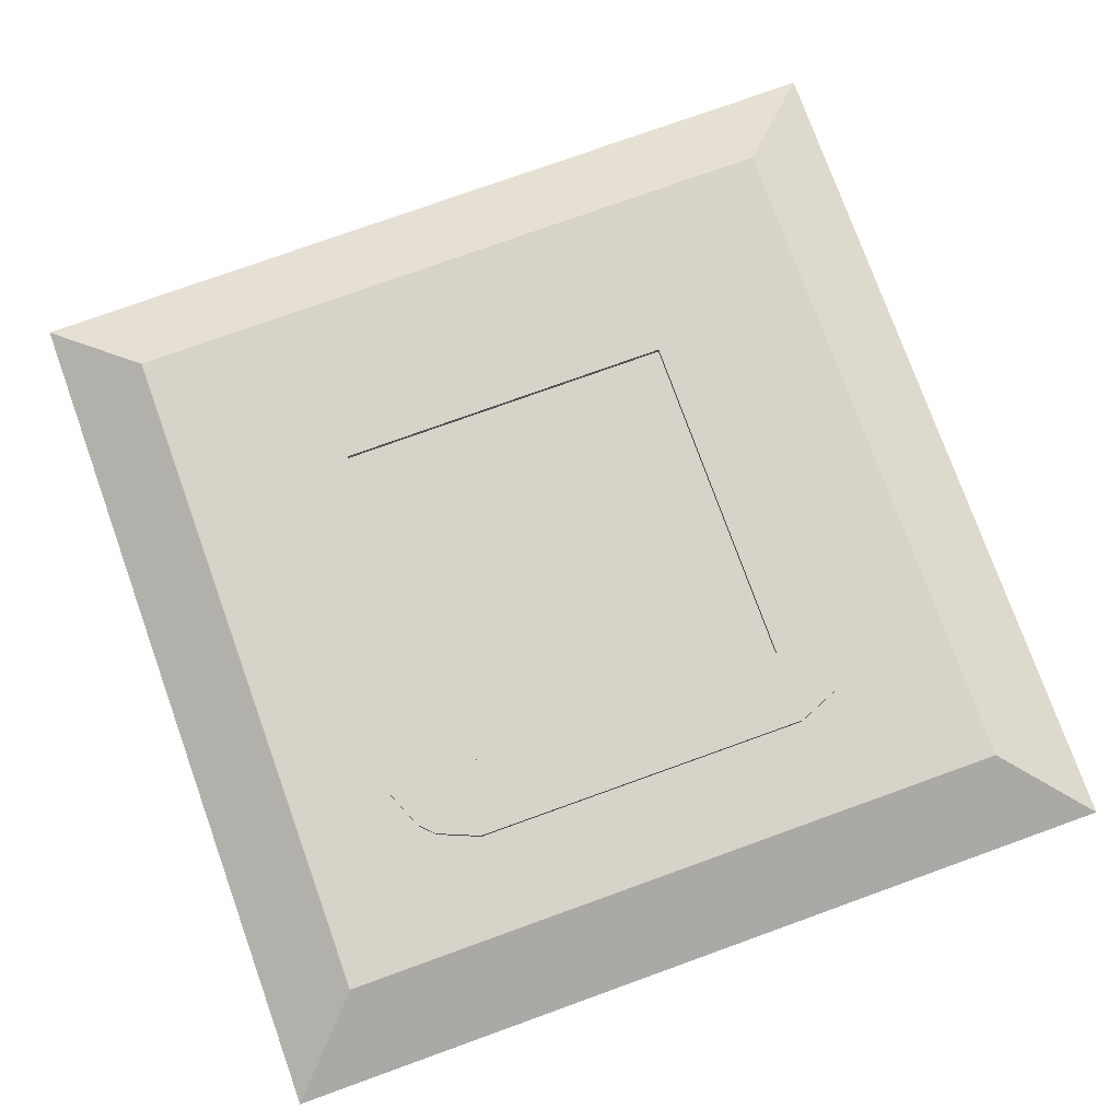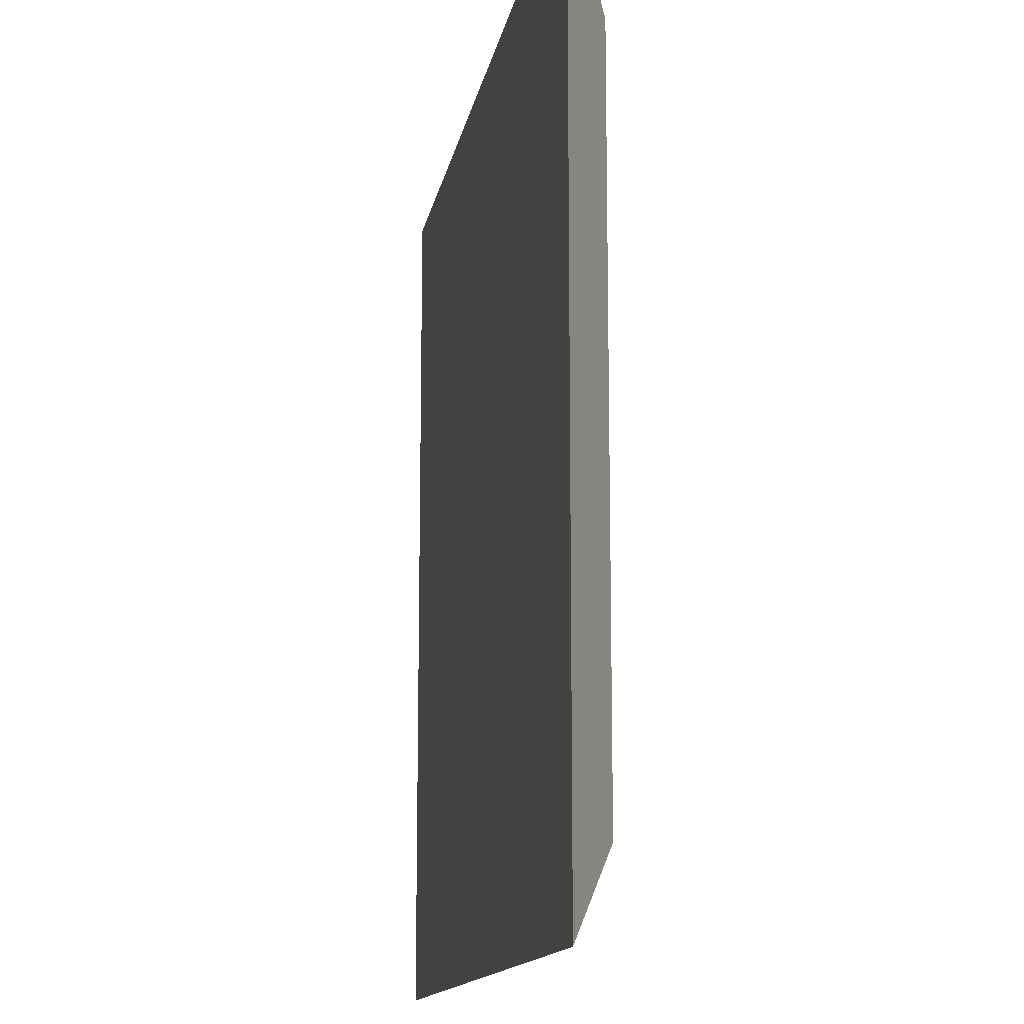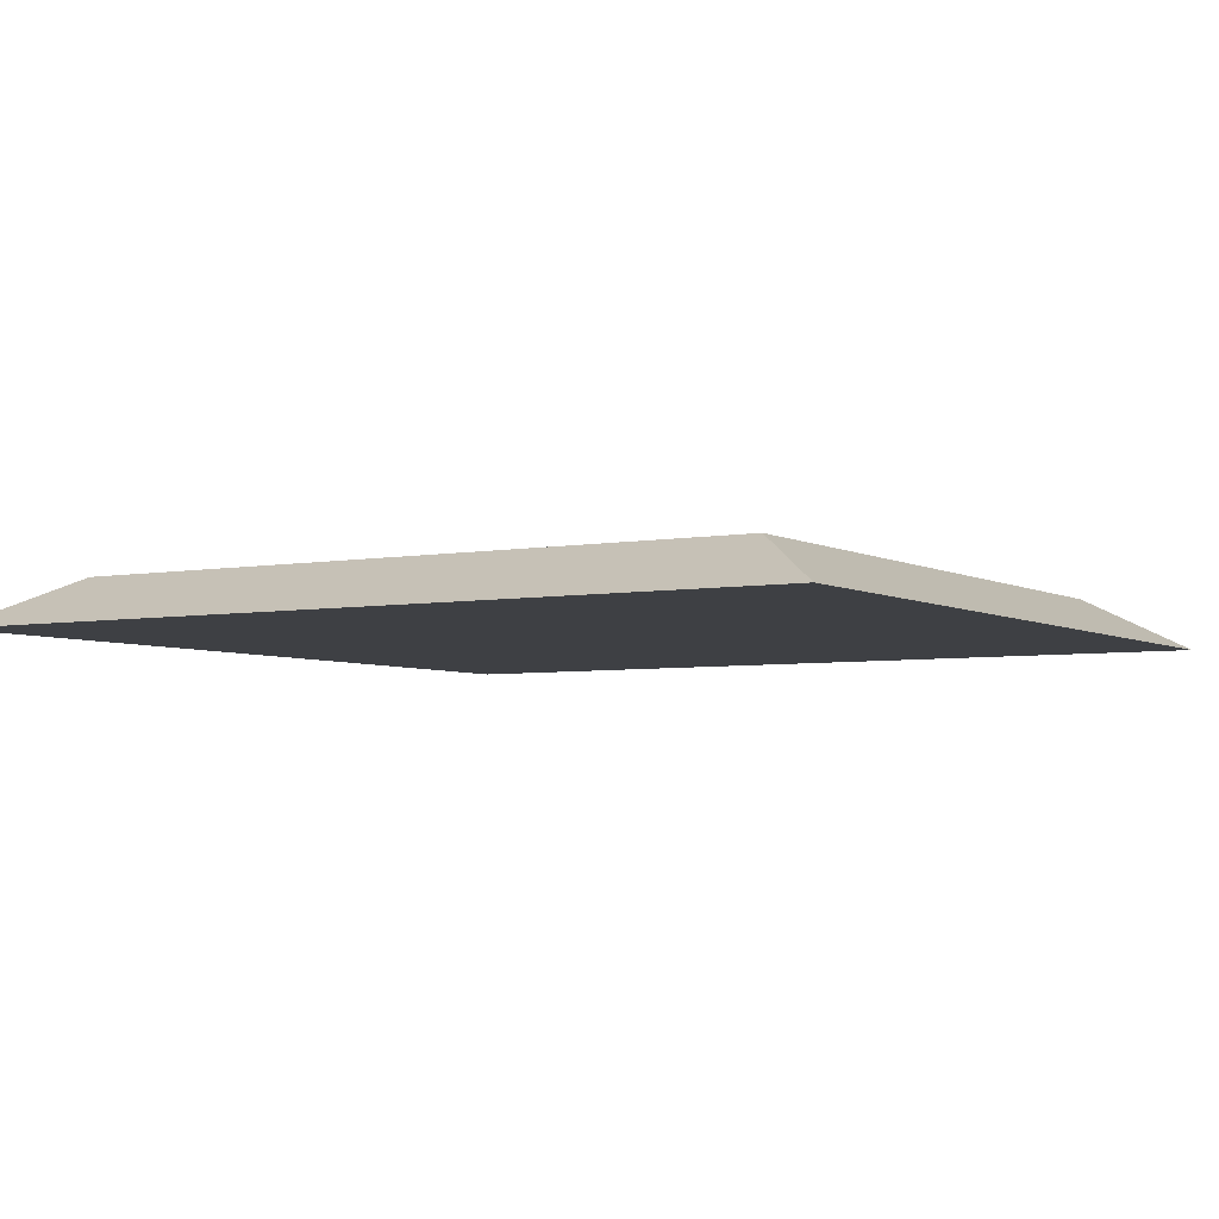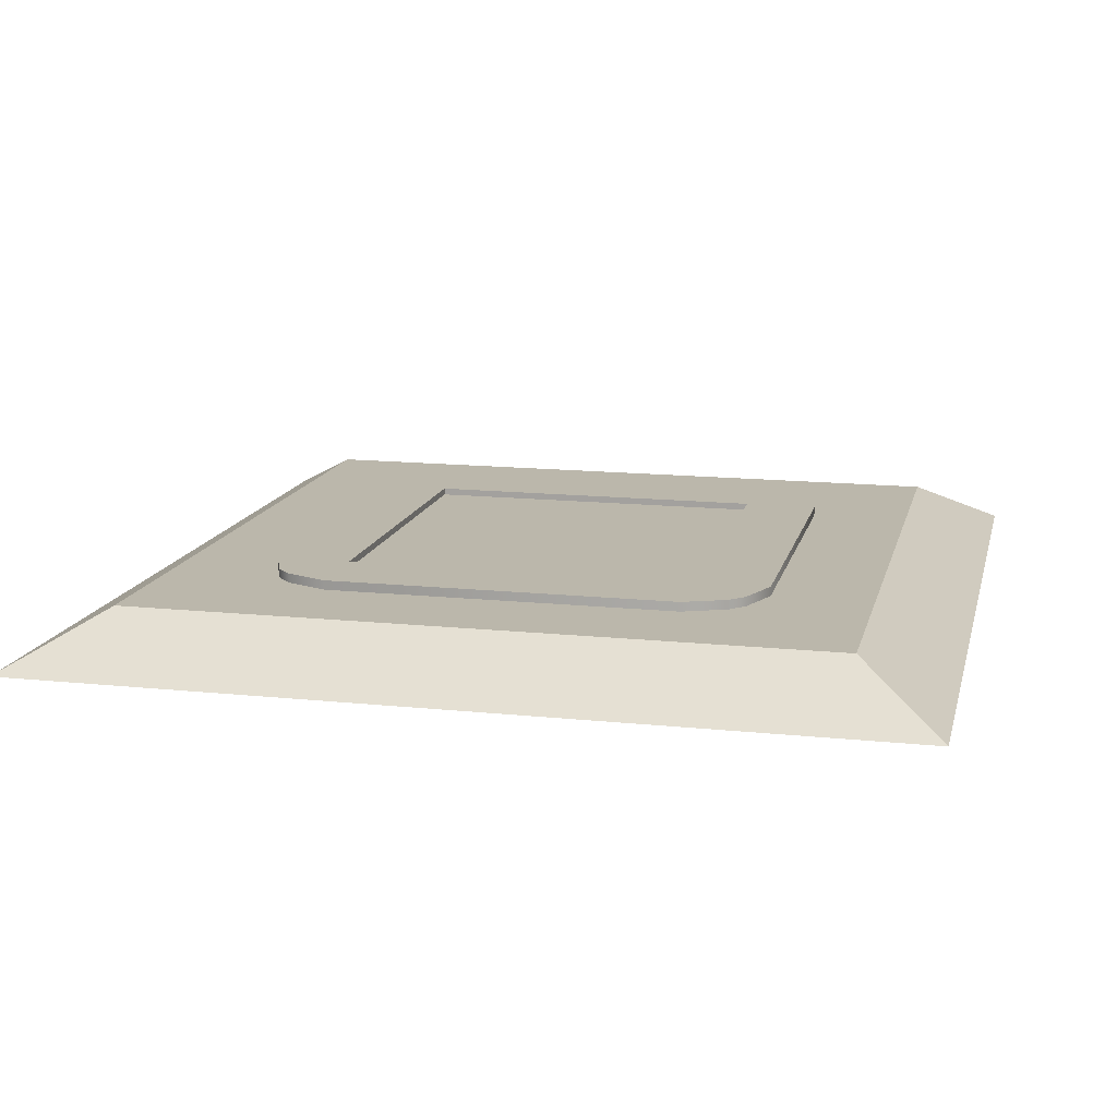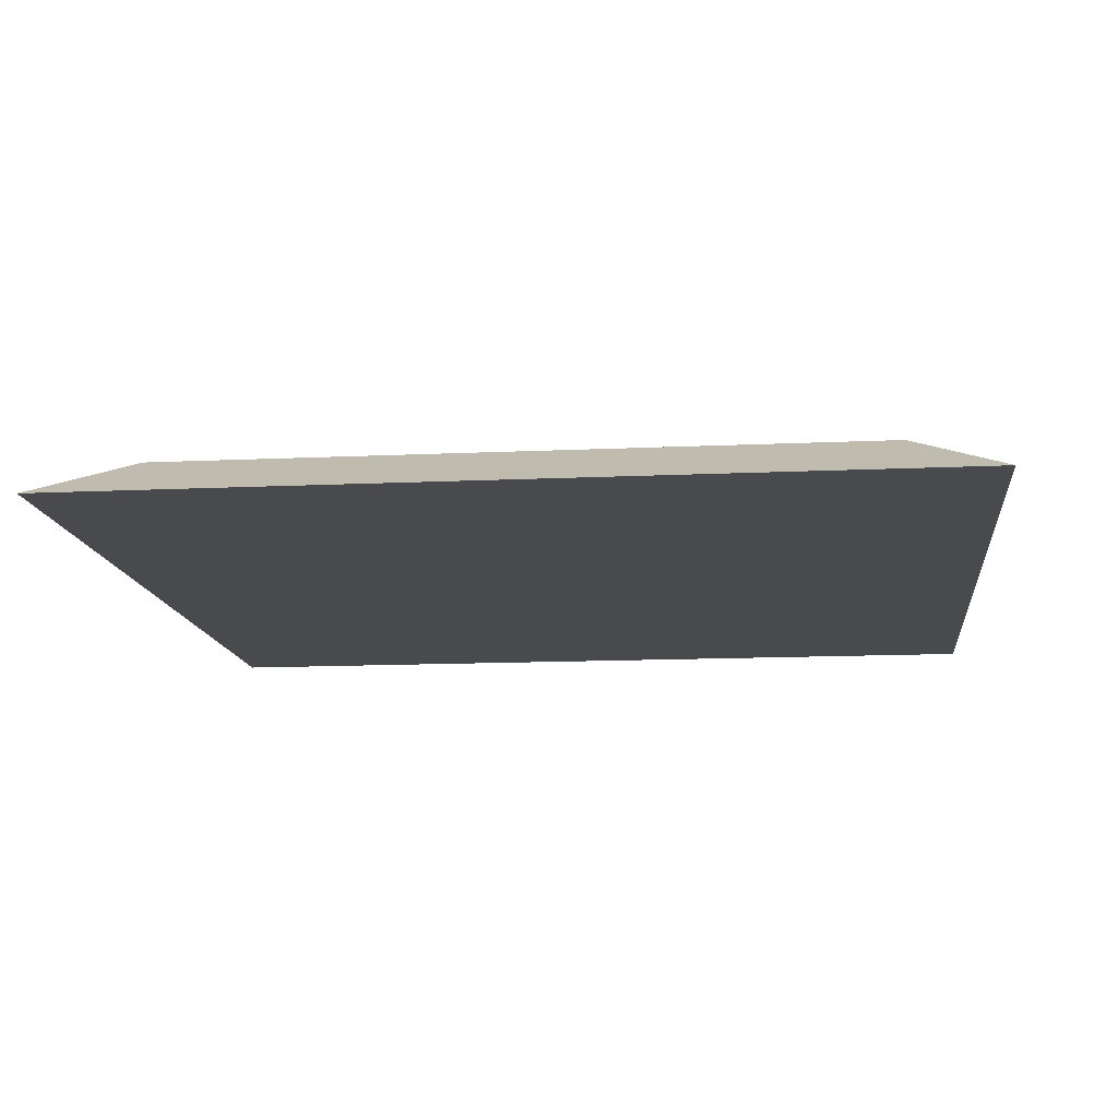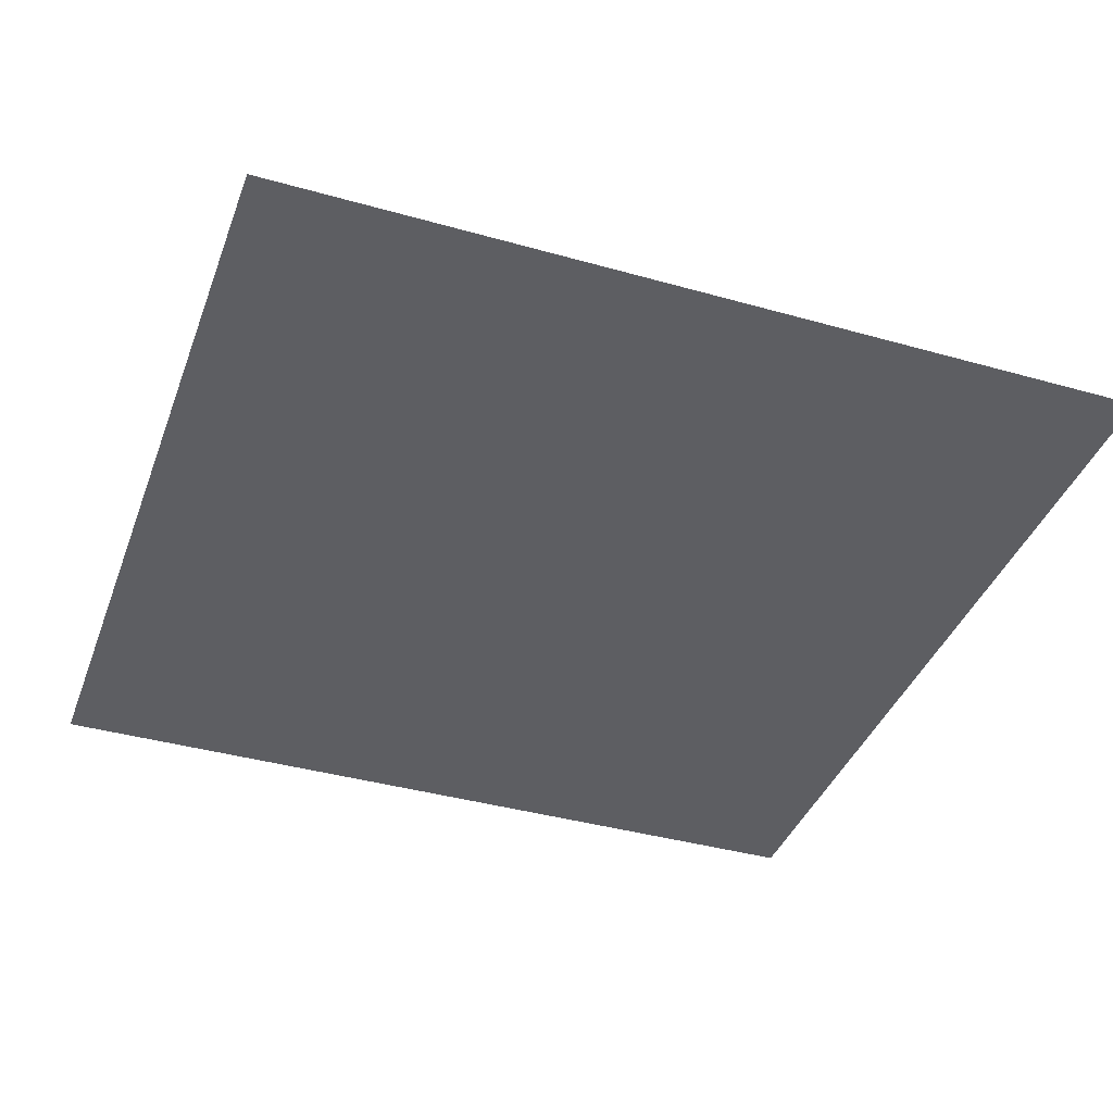
<metadata>
{"format":"obj","ext":"obj","renderer":"f3d","projection":"perspective","resolution":1024,"background":"white","views":[{"elev":76.7,"azim":-109.8,"up":"+Y"},{"elev":-13.6,"azim":80.2,"up":"+Z"},{"elev":-4.7,"azim":121.1,"up":"+Y"},{"elev":14.2,"azim":13.1,"up":"+Y"},{"elev":-13.0,"azim":6.2,"up":"+Y"},{"elev":-39.3,"azim":-19.4,"up":"+Y"}]}
</metadata>
<code>
o Cube_Cube.001
v -3.15 -0.18 3.15
v -2.52 0.18 2.52
v -3.15 -0.18 -3.15
v -2.52 0.18 -2.52
v 3.15 -0.18 3.15
v 2.52 0.18 2.52
v 3.15 -0.18 -3.15
v 2.52 0.18 -2.52
v -1.673 0.07733 1.567
v -1.8 0.07733 1.26
v -1.26 0.07733 1.8
v -1.567 0.07733 1.673
v 1.8 0.07733 1.26
v 1.673 0.07733 1.567
v 1.567 0.07733 1.673
v 1.26 0.07733 1.8
v 1.26 0.07733 -1.8
v 1.567 0.07733 -1.673
v 1.673 0.07733 -1.567
v 1.8 0.07733 -1.26
v -1.8 0.07733 -1.26
v -1.673 0.07733 -1.567
v -1.567 0.07733 -1.673
v -1.26 0.07733 -1.8
f 2 3 1
f 4 7 3
f 8 5 7
f 6 1 5
f 7 1 3
f 4 6 8
f 20 16 10
f 2 4 3
f 4 8 7
f 8 6 5
f 6 2 1
f 7 5 1
f 4 2 6
f 10 21 24
f 21 22 24
f 22 23 24
f 24 17 20
f 17 18 20
f 18 19 20
f 20 13 16
f 13 14 16
f 14 15 16
f 16 11 10
f 11 12 10
f 12 9 10
f 10 24 20
o Cube.002_Cube.003
v -1.26 0.2473 1.26
v -1.26 0.2473 -1.26
v 1.26 0.2473 1.26
v 1.26 0.2473 -1.26
v -1.26 0.1973 1.26
v -1.26 0.1973 -1.26
v 1.26 0.1973 -1.26
v 1.26 0.1973 1.26
v -1.26 0.2473 1.26
v -1.26 0.2473 -1.26
v 1.26 0.2473 1.26
v 1.26 0.2473 -1.26
v -1.26 0.1973 1.26
v -1.26 0.1973 -1.26
v 1.26 0.1973 -1.26
v 1.26 0.1973 1.26
v 1.545 0.2473 1.545
v 1.545 0.2473 -1.545
v -1.545 0.2473 -1.545
v -1.545 0.2473 1.545
v -1.673 -0.05267 1.567
v -1.8 -0.05267 1.26
v -1.8 0.2473 1.26
v -1.673 0.2473 1.567
v -1.634 0.2473 1.509
v -1.26 -0.05267 1.8
v -1.567 -0.05267 1.673
v -1.567 0.2473 1.673
v -1.26 0.2473 1.8
v -1.509 0.2473 1.634
v 1.8 -0.05267 1.26
v 1.673 -0.05267 1.567
v 1.567 -0.05267 1.673
v 1.26 -0.05267 1.8
v 1.26 0.2473 1.8
v 1.567 0.2473 1.673
v 1.509 0.2473 1.634
v 1.673 0.2473 1.567
v 1.8 0.2473 1.26
v 1.634 0.2473 1.509
v 1.26 -0.05267 -1.8
v 1.567 -0.05267 -1.673
v 1.673 -0.05267 -1.567
v 1.8 -0.05267 -1.26
v 1.8 0.2473 -1.26
v 1.673 0.2473 -1.567
v 1.634 0.2473 -1.509
v 1.567 0.2473 -1.673
v 1.26 0.2473 -1.8
v 1.509 0.2473 -1.634
v -1.8 -0.05267 -1.26
v -1.673 -0.05267 -1.567
v -1.567 -0.05267 -1.673
v -1.26 -0.05267 -1.8
v -1.26 0.2473 -1.8
v -1.567 0.2473 -1.673
v -1.509 0.2473 -1.634
v -1.673 0.2473 -1.567
v -1.8 0.2473 -1.26
v -1.634 0.2473 -1.509
f 28 32 27
f 25 30 26
f 27 29 25
f 26 31 28
f 69 55 68
f 59 50 58
f 38 40 39
f 47 49 33
f 72 74 42
f 52 54 44
f 69 71 36
f 82 84 43
f 57 62 60
f 79 81 34
f 47 75 46
f 79 65 78
f 62 64 41
f 47 48 49
f 46 48 47
f 59 61 35
f 52 53 54
f 53 51 50
f 52 45 51
f 59 60 61
f 62 63 64
f 58 60 59
f 63 56 55
f 67 72 70
f 69 70 71
f 72 73 74
f 68 70 69
f 73 66 65
f 77 82 80
f 79 80 81
f 82 83 84
f 78 80 79
f 83 76 75
f 28 31 32
f 25 29 30
f 27 32 29
f 26 30 31
f 69 63 55
f 59 53 50
f 38 37 40
f 44 33 49
f 33 34 47
f 34 43 84
f 84 83 34
f 83 47 34
f 42 71 70
f 70 72 42
f 44 49 48
f 48 52 44
f 42 36 71
f 36 35 69
f 35 41 64
f 64 63 35
f 63 69 35
f 43 81 80
f 80 82 43
f 57 56 62
f 43 34 81
f 34 36 79
f 36 42 74
f 74 73 36
f 73 79 36
f 47 83 75
f 79 73 65
f 41 61 60
f 60 62 41
f 46 45 48
f 41 35 61
f 35 33 59
f 33 44 54
f 54 53 33
f 53 59 33
f 53 52 51
f 52 48 45
f 58 57 60
f 63 62 56
f 67 66 72
f 68 67 70
f 73 72 66
f 77 76 82
f 78 77 80
f 83 82 76

</code>
